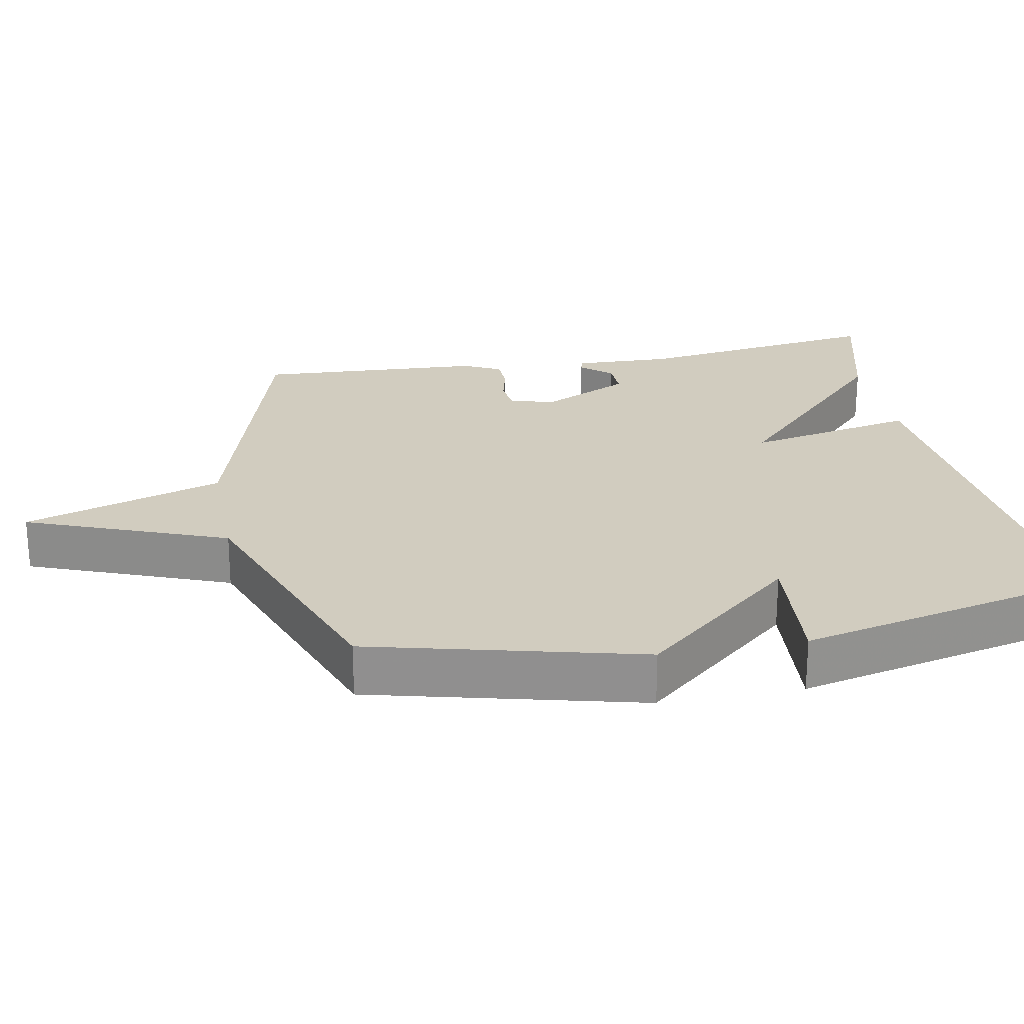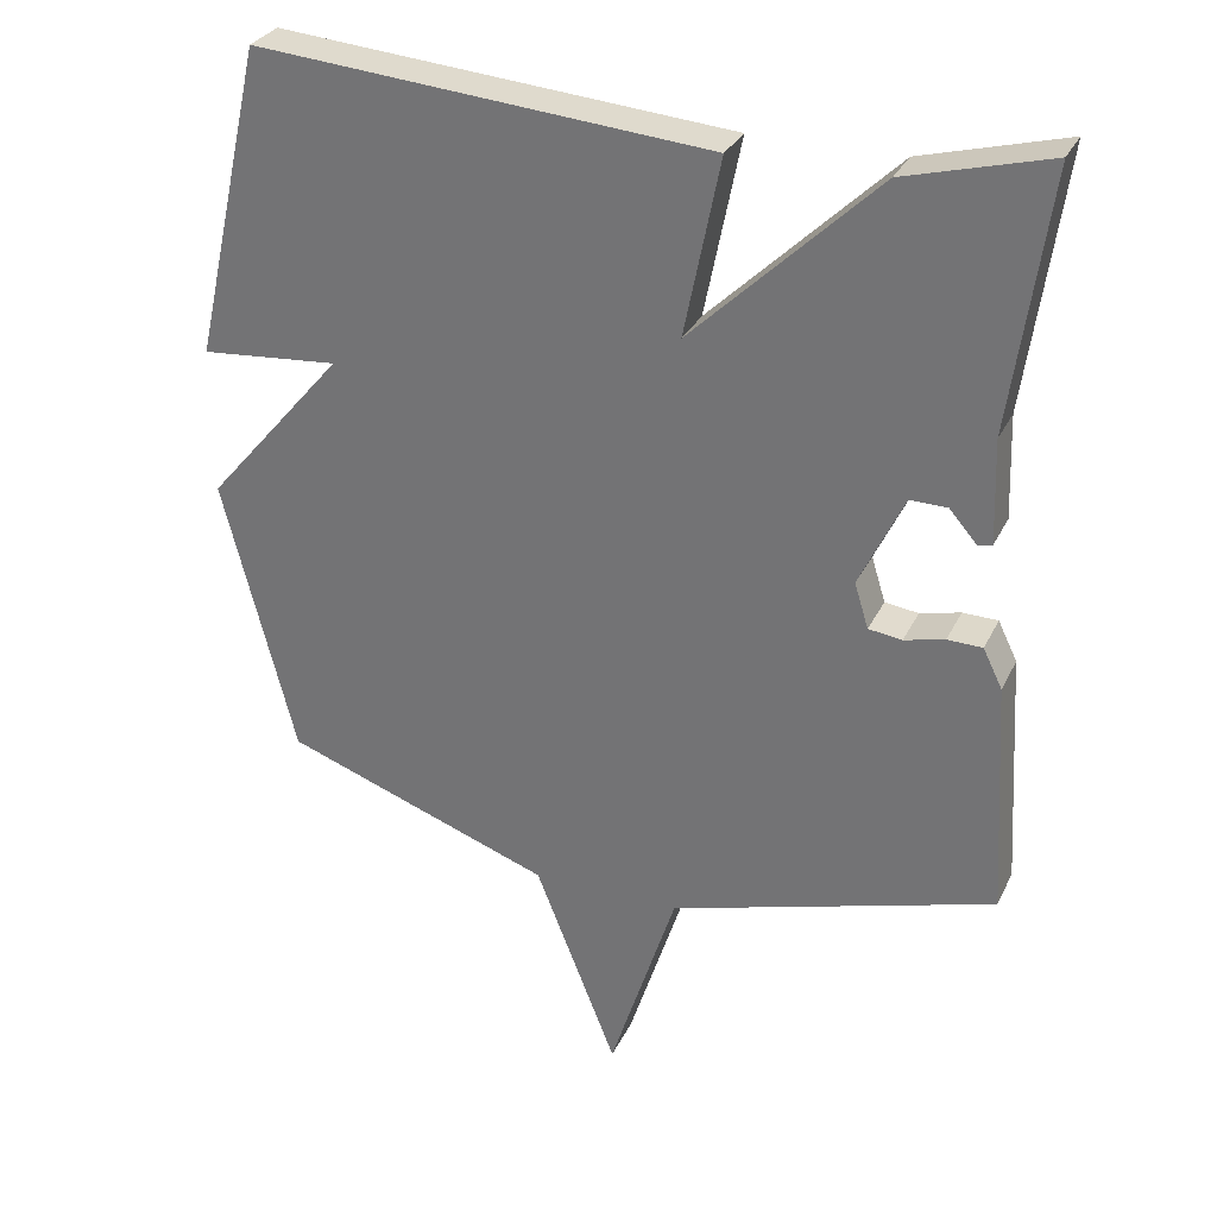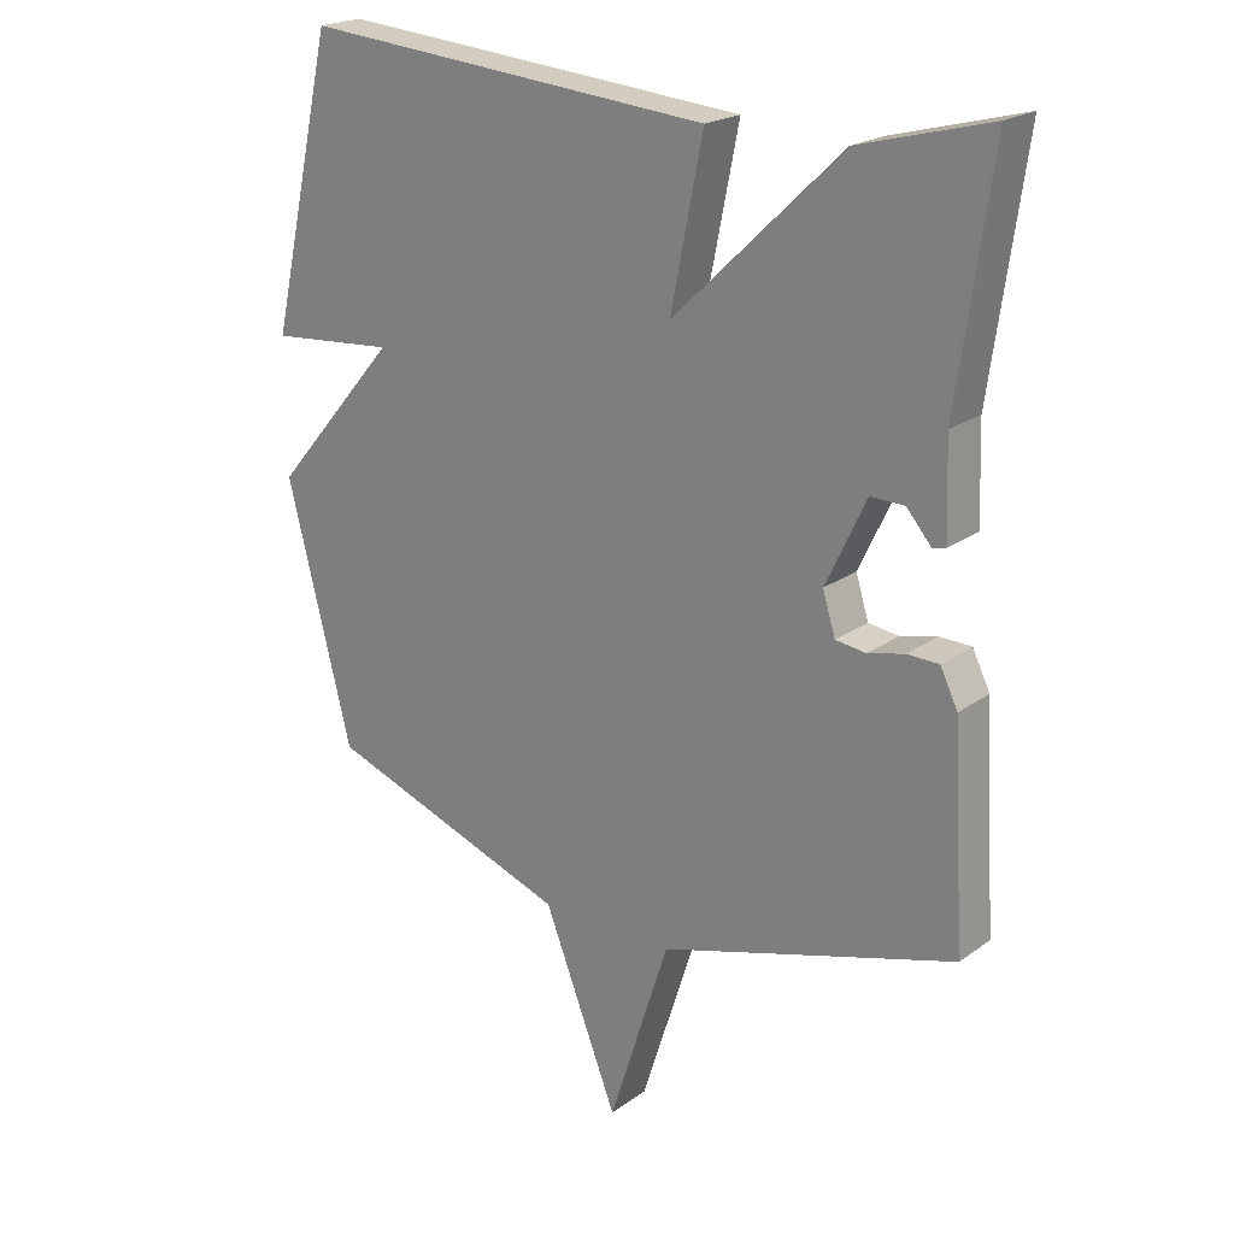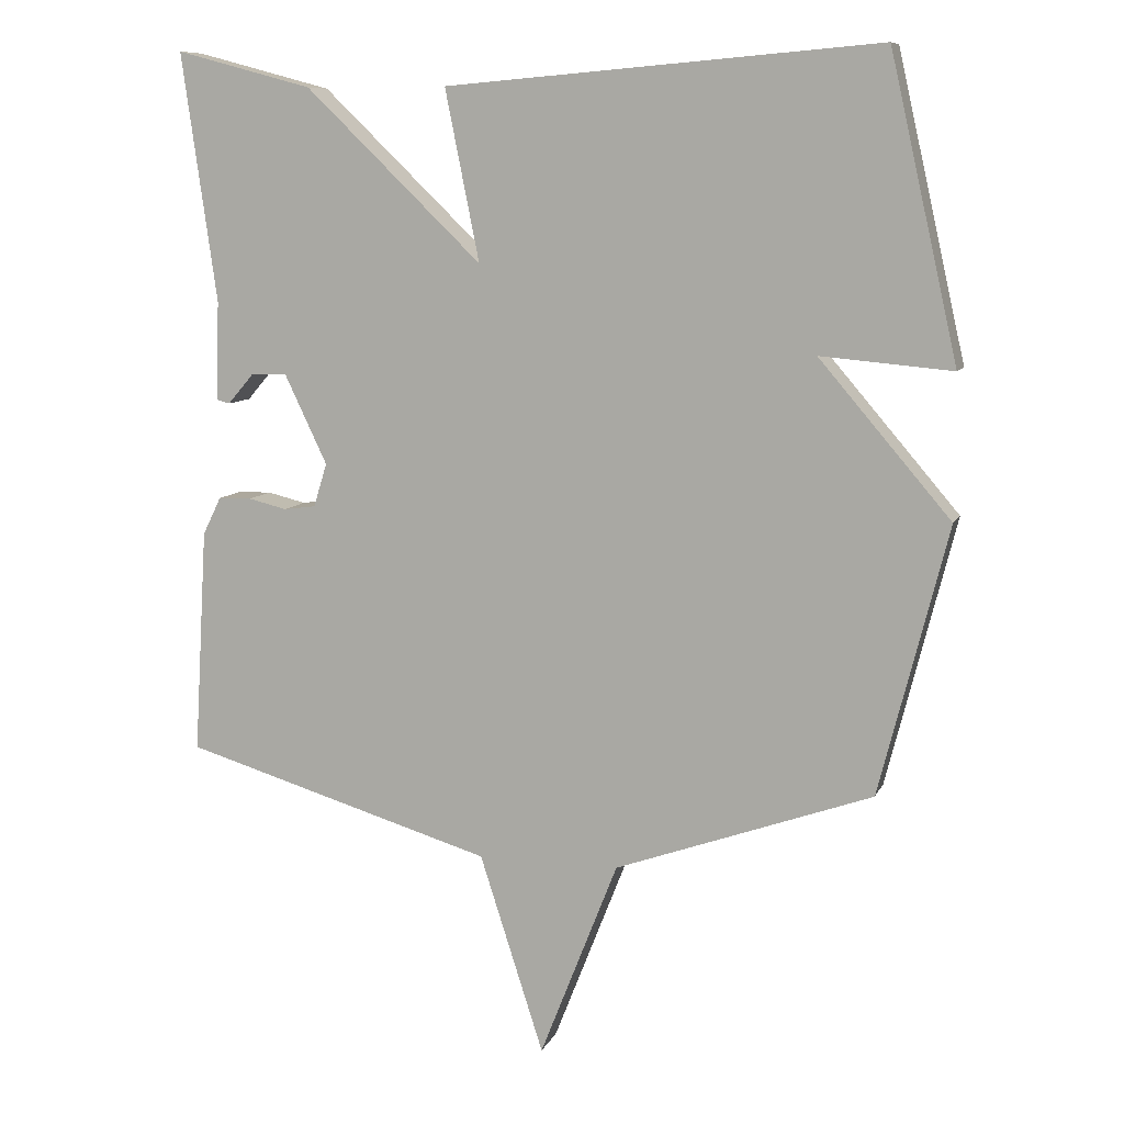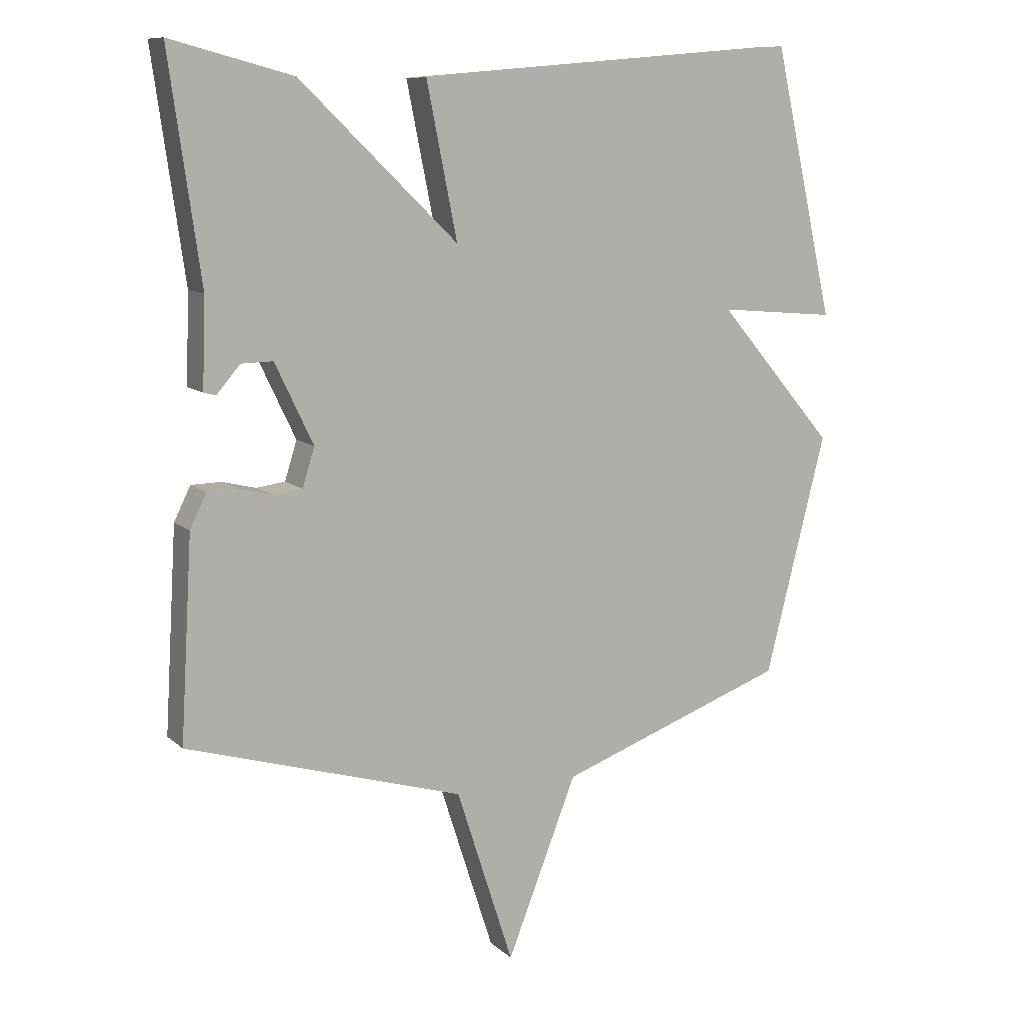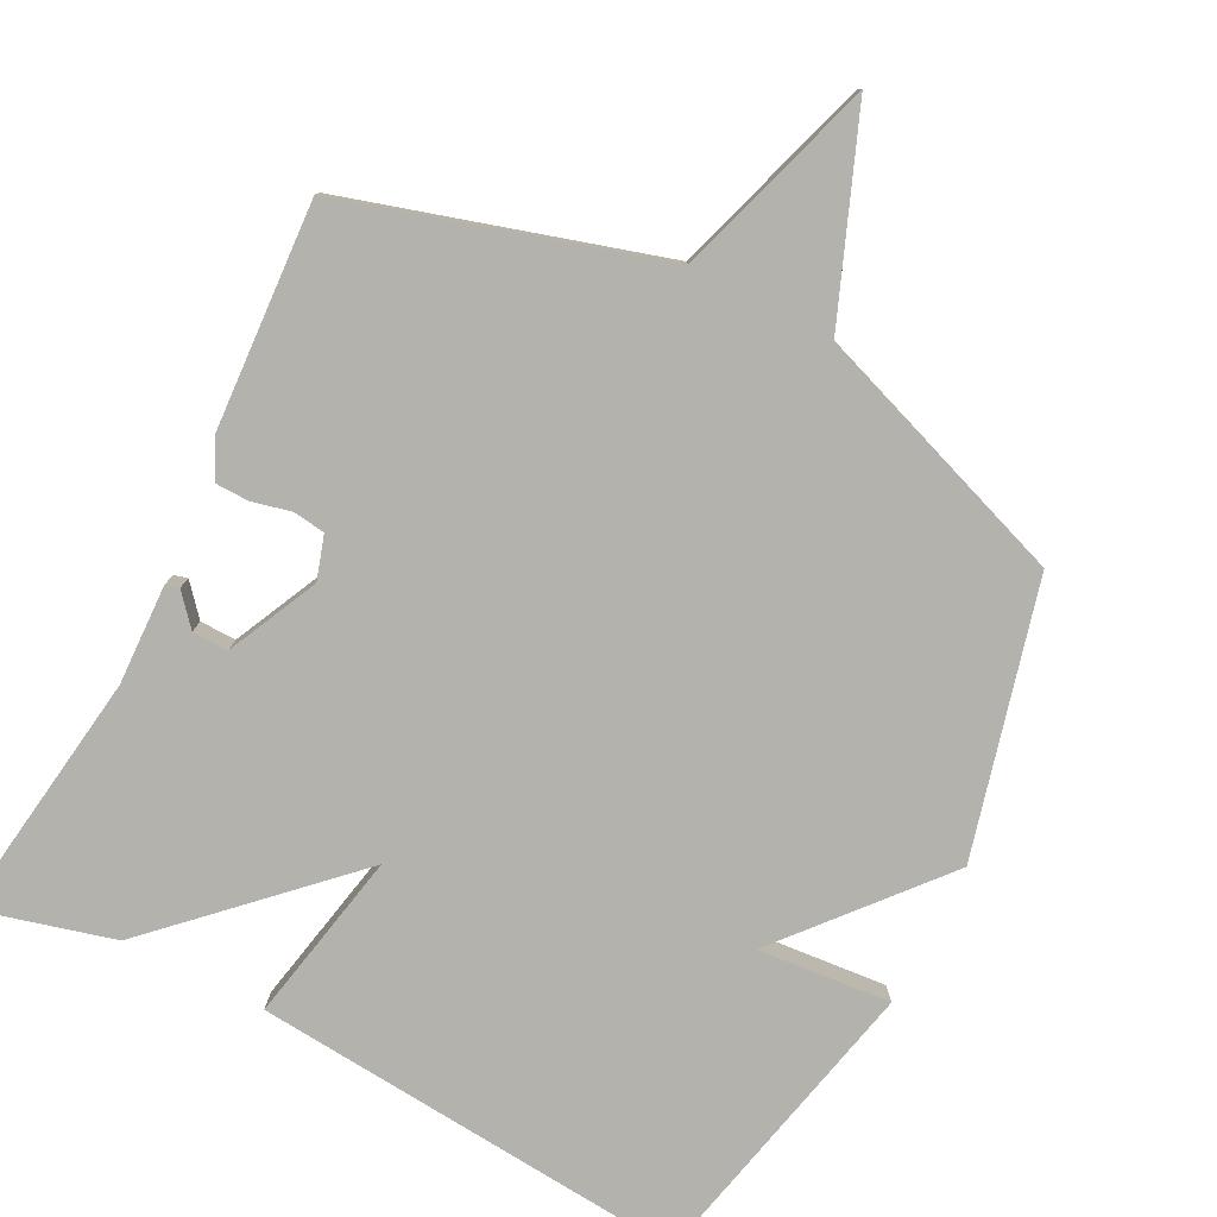
<metadata>
{"format":"obj","ext":"obj","renderer":"f3d","projection":"perspective","resolution":1024,"background":"white","views":[{"elev":24.1,"azim":-100.9,"up":"+Y"},{"elev":30.3,"azim":22.2,"up":"+Z"},{"elev":21.3,"azim":38.7,"up":"+Z"},{"elev":9.3,"azim":-163.4,"up":"+Z"},{"elev":10.2,"azim":153.1,"up":"+Z"},{"elev":-79.6,"azim":152.9,"up":"+Y"}]}
</metadata>
<code>
v -0.5 0.07 0.5
v 0.108 0.07 0.449
v 0.06 0.07 0.21
v 0.308 0.07 0.449
v 0.5 0.07 0.5
v 0.451 0.07 0.151
v 0.456 0.07 0.012
v 0.437 0.07 0.007
v 0.4 0.07 0.05
v 0.35 0.07 0.051
v 0.29 0.07 -0.075
v 0.309 0.07 -0.136
v 0.354 0.07 -0.142
v 0.408 0.07 -0.129
v 0.455 0.07 -0.13
v 0.481 0.07 -0.183
v 0.5 0.07 -0.5
v 0.062 0.07 -0.63
v -0.028 0.07 -0.91
v -0.138 0.07 -0.63
v -0.5 0.07 -0.5
v -0.596 0.07 -0.122
v -0.411 0.07 0.094
v -0.596 0.07 0.078
v -0.5 0 0.5
v 0.108 0 0.449
v 0.06 0 0.21
v 0.308 0 0.449
v 0.5 0 0.5
v 0.451 0 0.151
v 0.456 0 0.012
v 0.437 0 0.007
v 0.4 0 0.05
v 0.35 0 0.051
v 0.29 0 -0.075
v 0.309 0 -0.136
v 0.354 0 -0.142
v 0.408 0 -0.129
v 0.455 0 -0.13
v 0.481 0 -0.183
v 0.5 0 -0.5
v 0.062 0 -0.63
v -0.028 0 -0.91
v -0.138 0 -0.63
v -0.5 0 -0.5
v -0.596 0 -0.122
v -0.411 0 0.094
v -0.596 0 0.078
f 1 2 3
f 24 1 3
f 23 24 3
f 22 23 3
f 21 22 3
f 20 21 3
f 20 3 4
f 19 20 4
f 18 19 4
f 16 17 18
f 15 16 18
f 14 15 18
f 13 14 18
f 12 13 18
f 11 12 18
f 11 18 4 5
f 10 11 5
f 9 10 5 6
f 6 7 8 9
f 27 26 25
f 27 25 48
f 27 48 47
f 27 47 46
f 27 46 45
f 27 45 44
f 28 27 44
f 28 44 43
f 28 43 42
f 42 41 40
f 42 40 39
f 42 39 38
f 42 38 37
f 42 37 36
f 42 36 35
f 29 28 42 35
f 29 35 34
f 30 29 34 33
f 33 32 31 30
f 1 25 26 2
f 2 26 27 3
f 3 27 28 4
f 4 28 29 5
f 5 29 30 6
f 6 30 31 7
f 7 31 32 8
f 8 32 33 9
f 9 33 34 10
f 10 34 35 11
f 11 35 36 12
f 12 36 37 13
f 13 37 38 14
f 14 38 39 15
f 15 39 40 16
f 16 40 41 17
f 17 41 42 18
f 18 42 43 19
f 19 43 44 20
f 20 44 45 21
f 21 45 46 22
f 22 46 47 23
f 23 47 48 24
f 24 48 25 1

</code>
